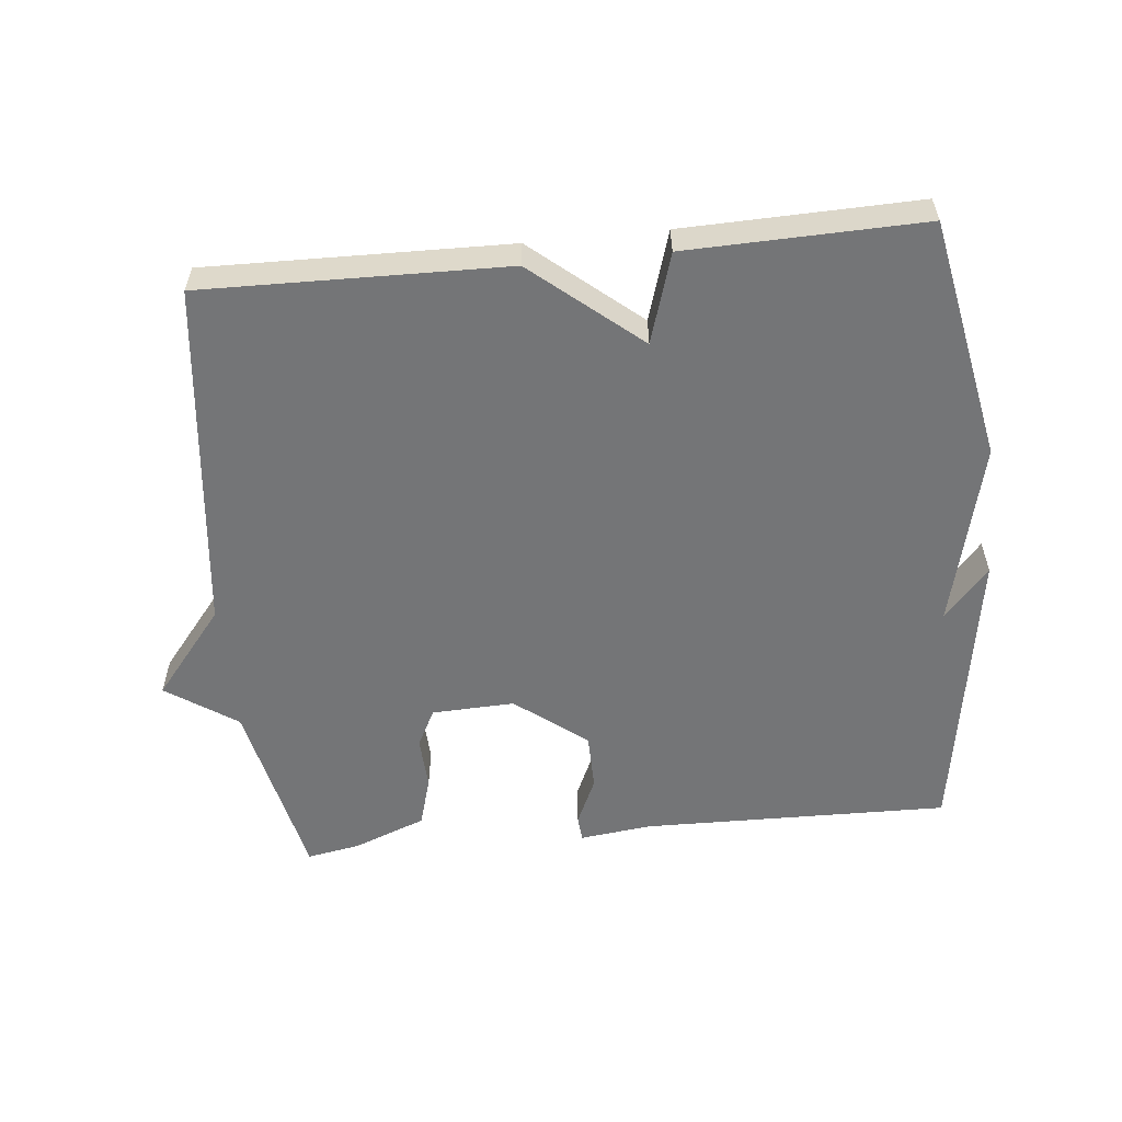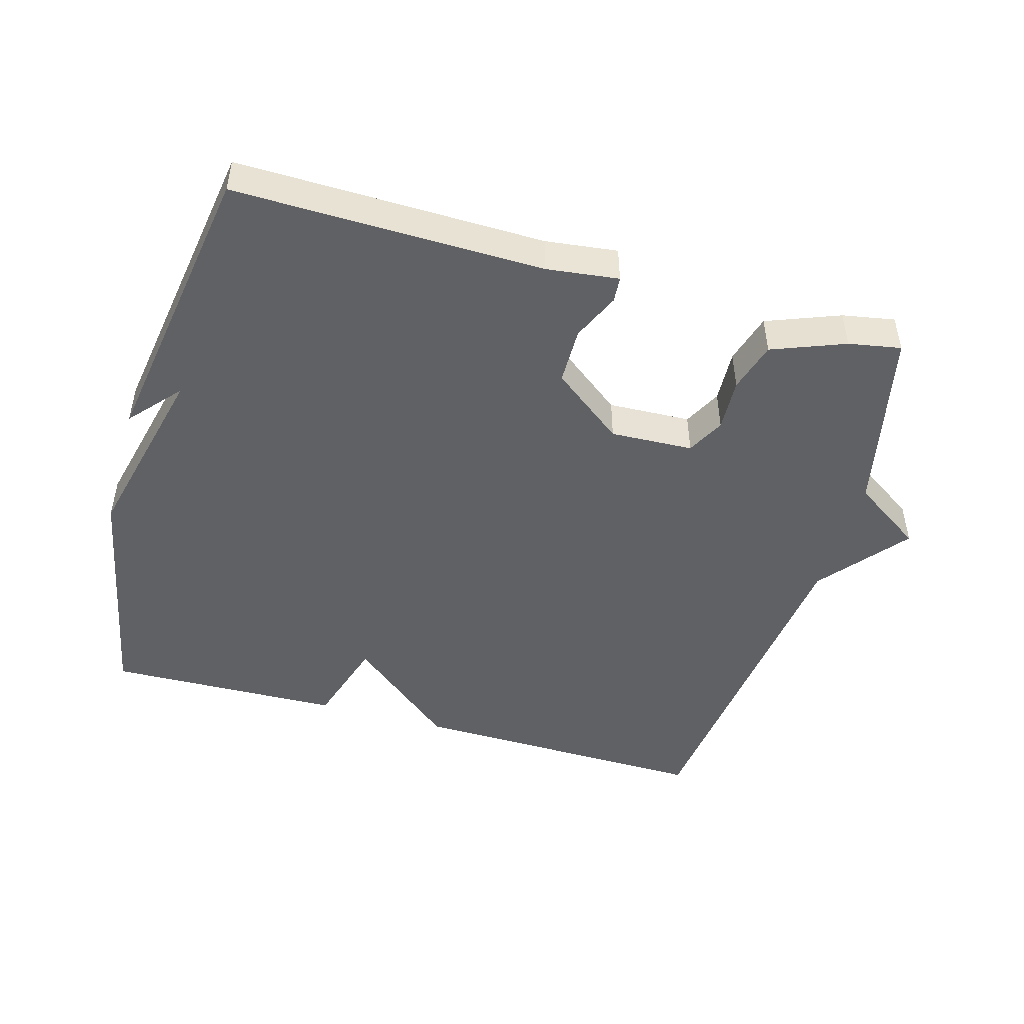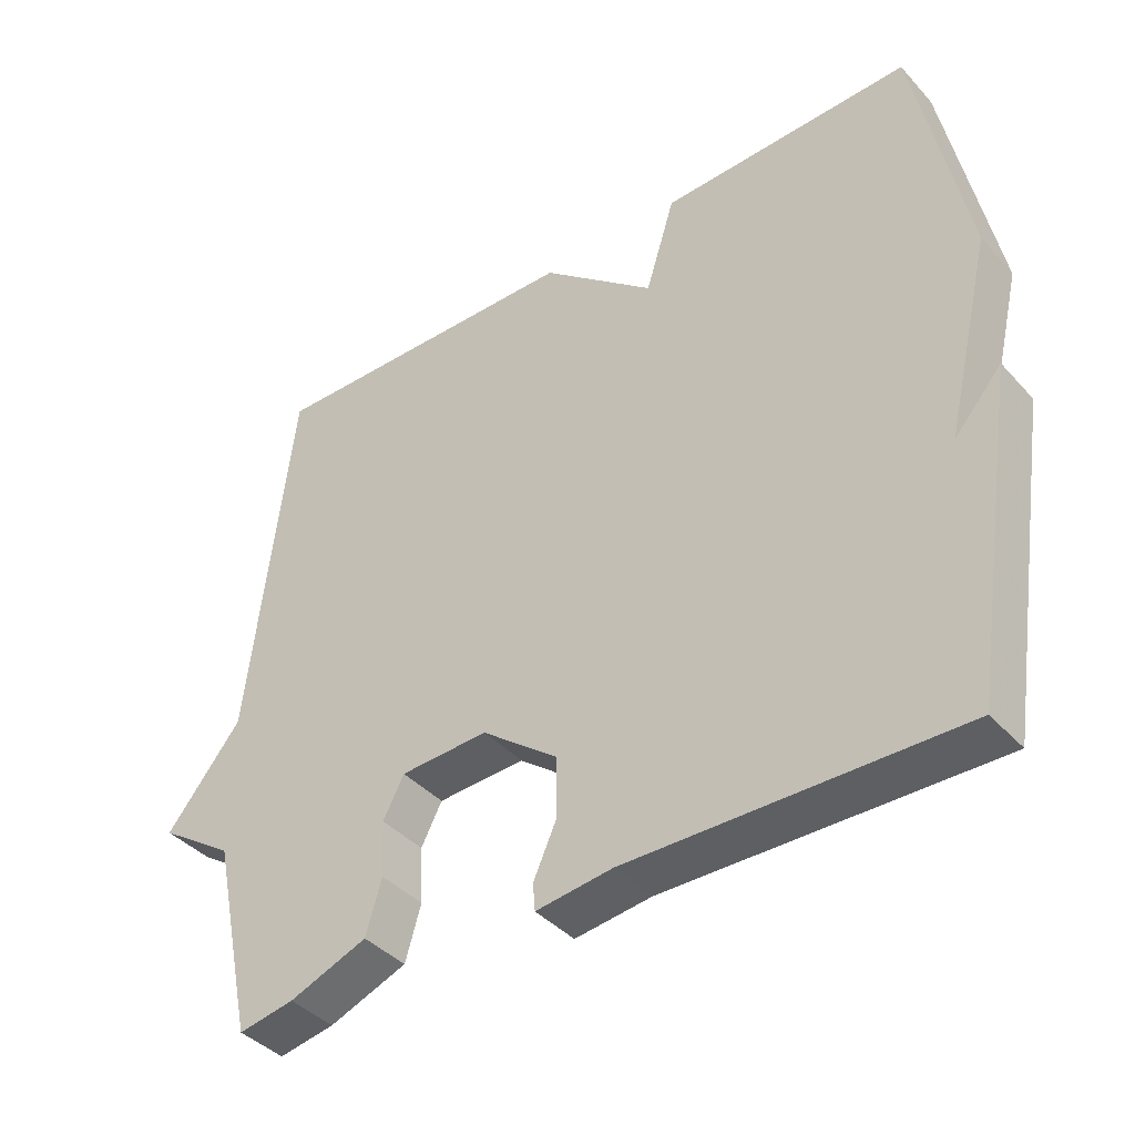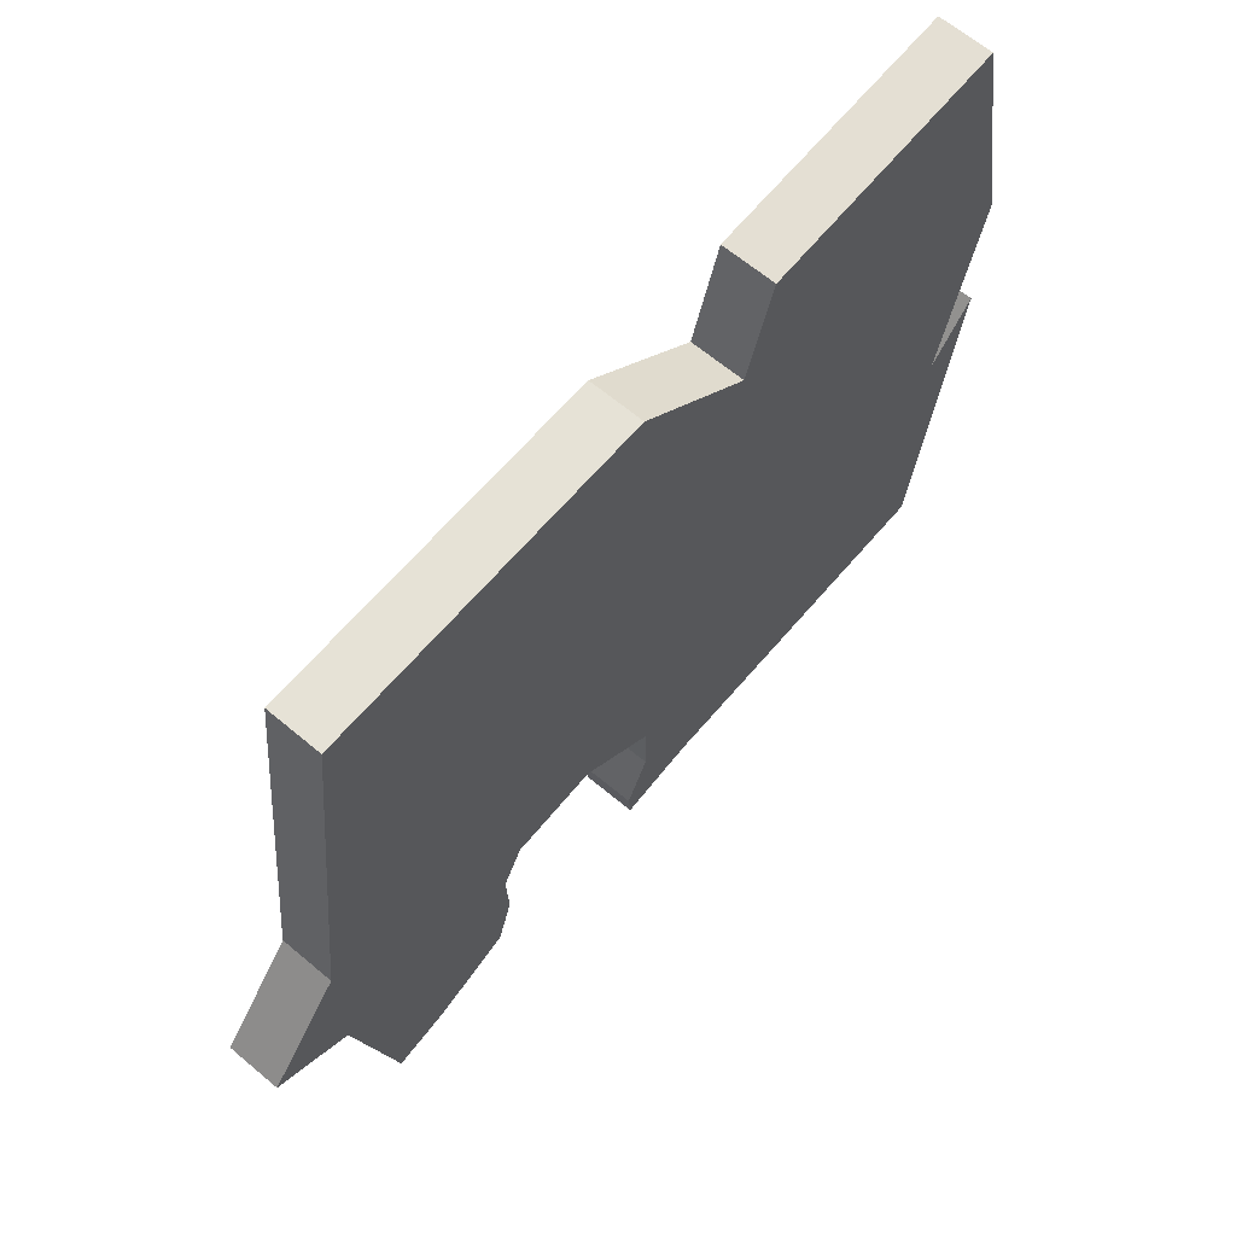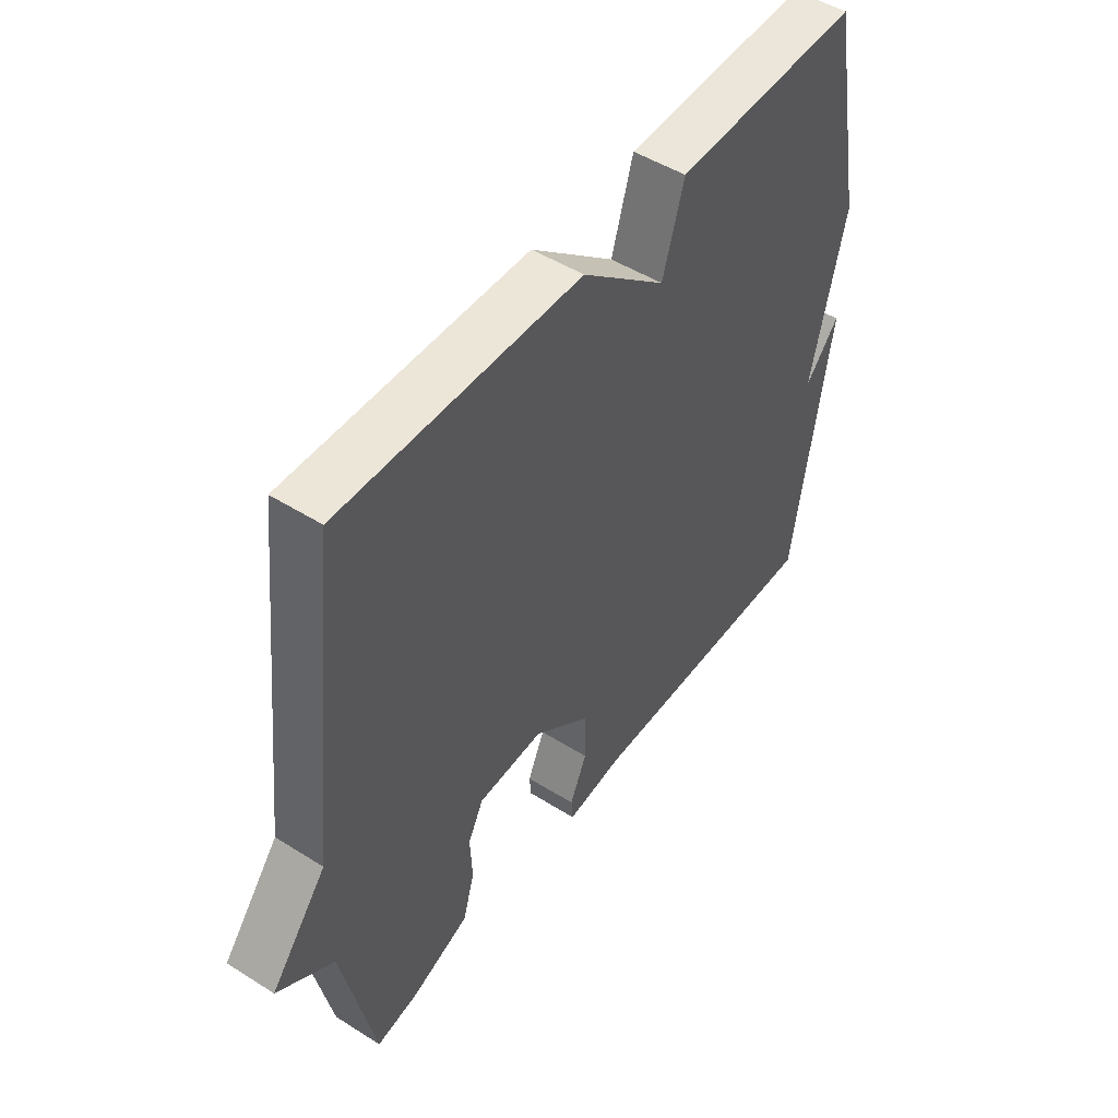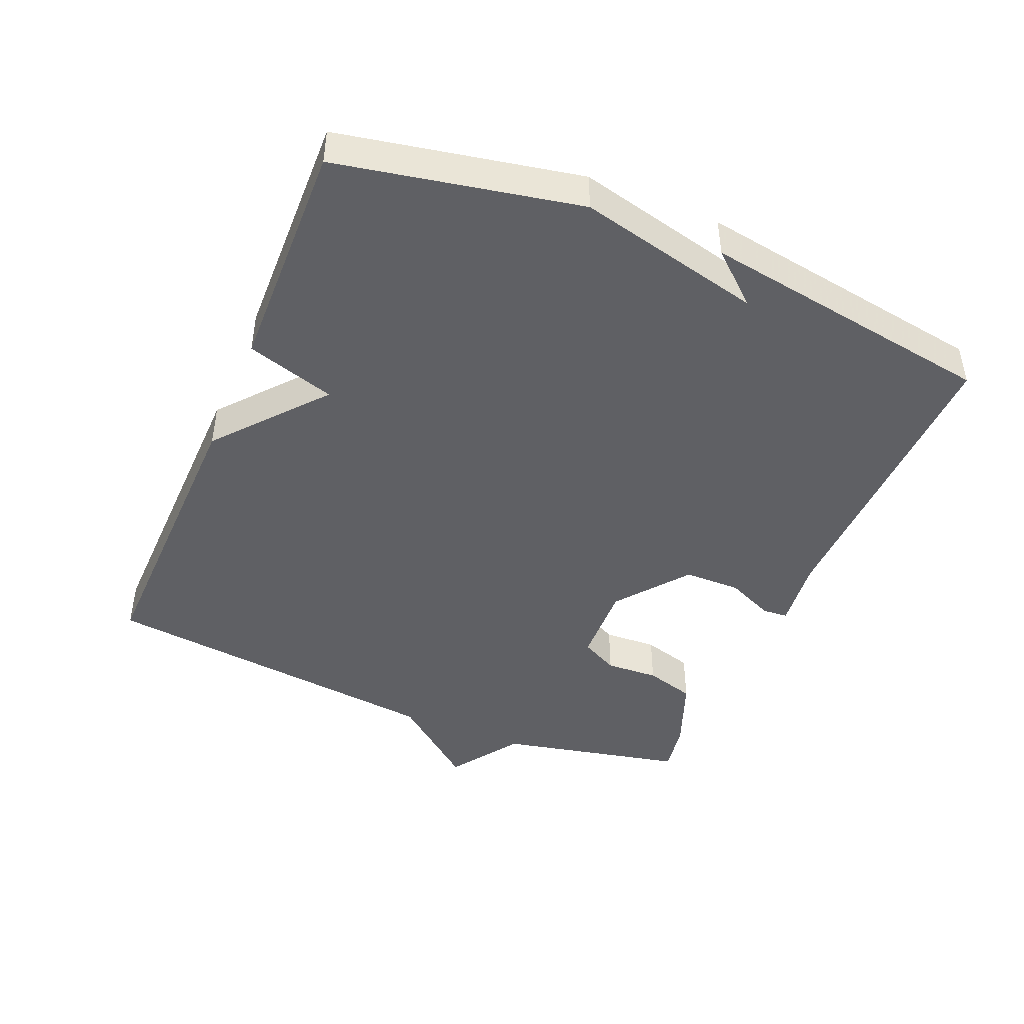
<metadata>
{"format":"obj","ext":"obj","renderer":"f3d","projection":"perspective","resolution":1024,"background":"white","views":[{"elev":-56.5,"azim":5.8,"up":"+Y"},{"elev":-47.9,"azim":164.2,"up":"+Y"},{"elev":-40.4,"azim":37.7,"up":"+Z"},{"elev":65.0,"azim":-49.9,"up":"+Z"},{"elev":49.1,"azim":-55.1,"up":"+Z"},{"elev":-44.6,"azim":67.2,"up":"+Y"}]}
</metadata>
<code>
v 0.5 0.07 0.5
v 0.57 0.07 0.142
v 0.504 0.07 -0.133
v 0.57 0.07 -0.058
v 0.5 0.07 -0.5
v 0.042 0.07 -0.492
v -0.065 0.07 -0.505
v -0.068 0.07 -0.467
v -0.036 0.07 -0.396
v -0.037 0.07 -0.311
v -0.143 0.07 -0.229
v -0.266 0.07 -0.234
v -0.295 0.07 -0.29
v -0.291 0.07 -0.369
v -0.313 0.07 -0.444
v -0.422 0.07 -0.486
v -0.5 0.07 -0.5
v -0.56 0.07 -0.222
v -0.665 0.07 -0.151
v -0.56 0.07 -0.022
v -0.5 0.07 0.5
v -0.05 0.07 0.491
v 0.109 0.07 0.358
v 0.15 0.07 0.491
v 0.5 0 0.5
v 0.57 0 0.142
v 0.504 0 -0.133
v 0.57 0 -0.058
v 0.5 0 -0.5
v 0.042 0 -0.492
v -0.065 0 -0.505
v -0.068 0 -0.467
v -0.036 0 -0.396
v -0.037 0 -0.311
v -0.143 0 -0.229
v -0.266 0 -0.234
v -0.295 0 -0.29
v -0.291 0 -0.369
v -0.313 0 -0.444
v -0.422 0 -0.486
v -0.5 0 -0.5
v -0.56 0 -0.222
v -0.665 0 -0.151
v -0.56 0 -0.022
v -0.5 0 0.5
v -0.05 0 0.491
v 0.109 0 0.358
v 0.15 0 0.491
f 1 2 3
f 24 1 3
f 23 24 3
f 22 23 3
f 21 22 3
f 20 21 3
f 18 19 20 3
f 16 17 18
f 15 16 18
f 14 15 18
f 13 14 18
f 12 13 18
f 11 12 18 3
f 10 11 3
f 9 10 3
f 8 9 3
f 7 8 3
f 6 7 3
f 5 6 3
f 3 4 5
f 27 26 25
f 27 25 48
f 27 48 47
f 27 47 46
f 27 46 45
f 27 45 44
f 27 44 43 42
f 42 41 40
f 42 40 39
f 42 39 38
f 42 38 37
f 42 37 36
f 27 42 36 35
f 27 35 34
f 27 34 33
f 27 33 32
f 27 32 31
f 27 31 30
f 27 30 29
f 29 28 27
f 1 25 26 2
f 2 26 27 3
f 3 27 28 4
f 4 28 29 5
f 5 29 30 6
f 6 30 31 7
f 7 31 32 8
f 8 32 33 9
f 9 33 34 10
f 10 34 35 11
f 11 35 36 12
f 12 36 37 13
f 13 37 38 14
f 14 38 39 15
f 15 39 40 16
f 16 40 41 17
f 17 41 42 18
f 18 42 43 19
f 19 43 44 20
f 20 44 45 21
f 21 45 46 22
f 22 46 47 23
f 23 47 48 24
f 24 48 25 1

</code>
